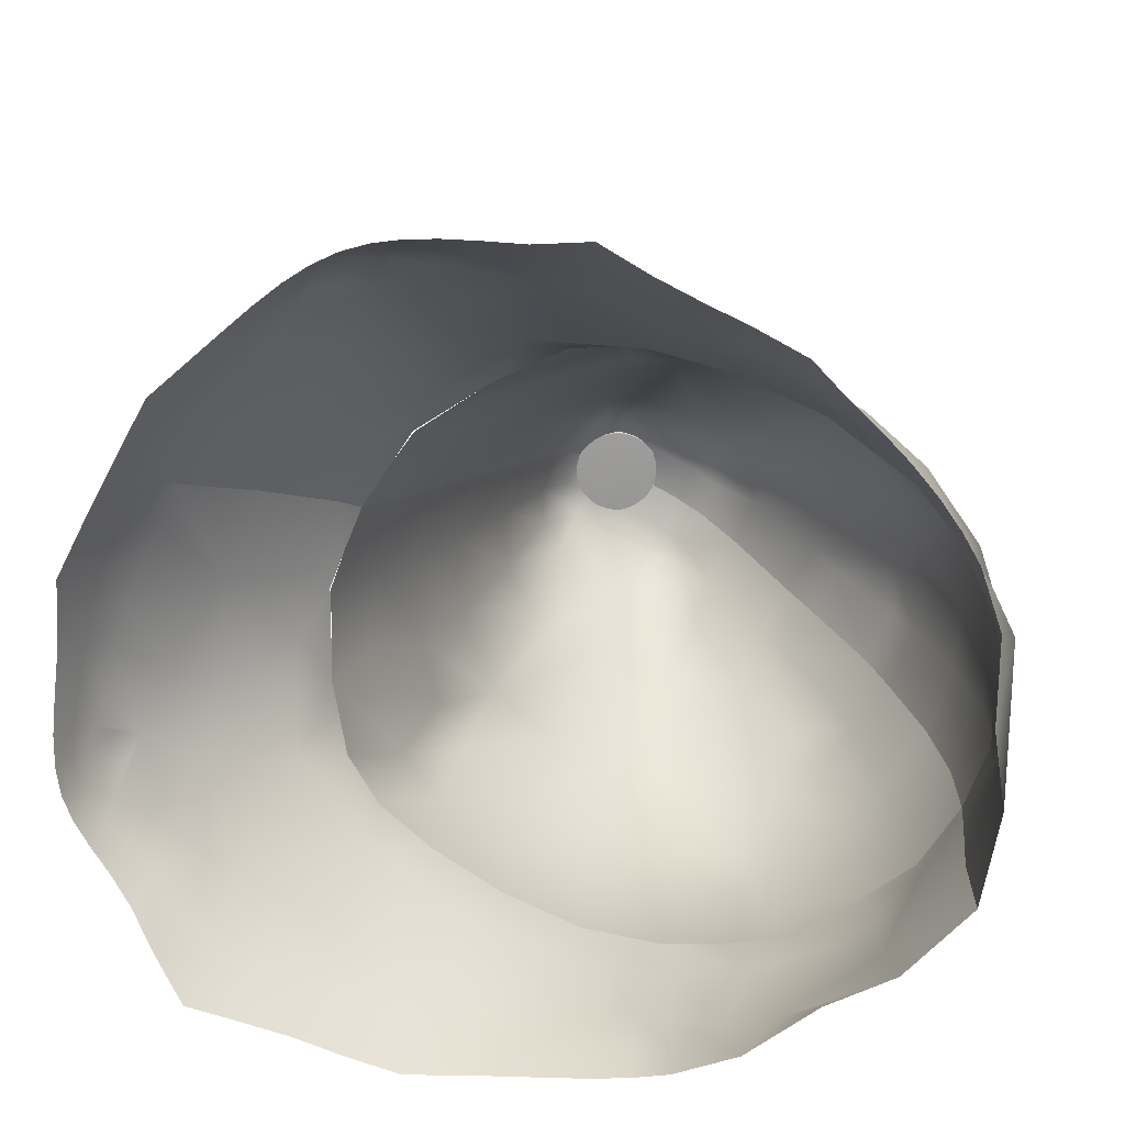
<metadata>
{"format":"obj","ext":"obj","renderer":"f3d","projection":"perspective","resolution":1024,"background":"white","views":[{"elev":-70.4,"azim":-117.7,"up":"+Z"}]}
</metadata>
<code>
g default
v -0.02439 1.55 1.319
v 0.02439 1.55 1.319
v -0 1.592 1.322
v 0.02361 1.578 1.317
v -0.01246 1.54 1.319
v 0.02715 1.565 1.318
v -0.01468 1.587 1.317
v -0.02668 1.569 1.318
v -0.01874 1.544 1.319
v 0.009035 1.539 1.32
v 0.02674 1.558 1.318
v 0.01764 1.585 1.317
v -0.008002 1.59 1.317
v -0.02527 1.57 1.329
v -0.01699 1.545 1.331
v 0.008281 1.54 1.331
v 0.02527 1.56 1.33
v 0.02231 1.578 1.329
v 0.01699 1.584 1.329
v -0.008281 1.589 1.328
v 0.005474 1.537 1.32
v 0.01246 1.54 1.319
v 0.02717 1.562 1.318
v 0.02031 1.582 1.317
v 0.01468 1.587 1.317
v -0.01146 1.589 1.317
v -0.0244 1.573 1.329
v -0.01431 1.543 1.331
v 0.005026 1.54 1.331
v 0.02571 1.563 1.33
v 0.01937 1.582 1.329
v -0.0114 1.588 1.328
v -0.02571 1.563 1.33
v -0.0114 1.542 1.331
v -0.005026 1.54 1.331
v 0.01431 1.543 1.331
v 0.02571 1.566 1.33
v 0.0244 1.573 1.329
v 0.0114 1.588 1.328
v -0.01431 1.586 1.329
v -0.01937 1.582 1.329
v -0.02579 1.573 1.318
v -0.02715 1.565 1.318
v -0.01571 1.542 1.319
v -0.00882 1.569 1.336
v -0.009262 1.568 1.336
v -0.00955 1.567 1.336
v -0.009748 1.564 1.336
v -0.009516 1.56 1.336
v -0.00618 1.557 1.336
v -0.007454 1.558 1.336
v -0.002117 1.556 1.336
v 0.002117 1.556 1.336
v 0.003506 1.556 1.336
v 0.00618 1.557 1.336
v 0.009516 1.56 1.336
v 0.009748 1.564 1.336
v 0.009631 1.562 1.336
v 0.009262 1.568 1.336
v 0.00882 1.569 1.336
v 0.007145 1.572 1.336
v 0.006044 1.573 1.335
v 0.003568 1.574 1.335
v -0 1.576 1.335
v -0.003568 1.574 1.335
v -0.002177 1.575 1.335
v -0.007145 1.572 1.336
v -0.008507 1.57 1.336
v -0.009724 1.565 1.336
v -0.009631 1.562 1.336
v -0.004864 1.557 1.336
v -0.003506 1.556 1.336
v 0 1.555 1.336
v 0.004864 1.557 1.336
v 0.007454 1.558 1.336
v 0.009724 1.565 1.336
v 0.00955 1.567 1.336
v 0.008507 1.57 1.336
v 0.00486 1.574 1.335
v 0.002177 1.575 1.335
v -0.00486 1.574 1.335
v -0.006044 1.573 1.335
v -0.02446 1.576 1.317
v -0.02674 1.558 1.318
v -0.02717 1.562 1.318
v -0.02274 1.548 1.319
v -0.0254 1.552 1.319
v -0.009035 1.539 1.32
v 0 1.537 1.32
v -0.005474 1.537 1.32
v 0.01874 1.544 1.319
v 0.01571 1.542 1.319
v 0.0254 1.552 1.319
v 0.02274 1.548 1.319
v 0.02668 1.569 1.318
v 0.02446 1.576 1.317
v 0.02579 1.573 1.318
v 0.008002 1.59 1.317
v 0.01146 1.589 1.317
v -0.002655 1.592 1.317
v 0.002655 1.592 1.317
v -0.01764 1.585 1.317
v -0.02361 1.578 1.317
v -0.02031 1.582 1.317
v -0.02311 1.576 1.329
v -0.02231 1.578 1.329
v -0.02571 1.566 1.33
v -0.02527 1.56 1.33
v -0.02231 1.552 1.331
v -0.0238 1.555 1.33
v -0.02044 1.549 1.331
v -0.008281 1.54 1.331
v 0 1.539 1.331
v 0.0114 1.542 1.331
v 0.01699 1.545 1.331
v 0.02231 1.552 1.331
v 0.02044 1.549 1.331
v 0.0238 1.555 1.33
v 0.02527 1.57 1.329
v 0.02311 1.576 1.329
v 0.01431 1.586 1.329
v 0.008281 1.589 1.328
v -0 1.59 1.328
v 0.003363 1.59 1.328
v -0.003363 1.59 1.328
v -0.01699 1.584 1.329
v -0.1236 1.698 0.9867
v -0.1079 1.72 0.984
v -0.1305 1.718 0.9696
v -0.1212 1.725 0.9716
v -0.1334 1.704 0.9762
v -0.1319 1.701 0.9789
v -0.1135 1.703 0.9906
v -0.1088 1.71 0.9898
v -0.1145 1.726 0.9759
v -0.134 1.707 0.9738
v 0.1236 1.698 0.9867
v 0.1079 1.72 0.984
v 0.1305 1.718 0.9696
v 0.1212 1.725 0.9716
v 0.1334 1.704 0.9762
v 0.1319 1.701 0.9789
v 0.1135 1.703 0.9906
v 0.1088 1.71 0.9898
v 0.1145 1.726 0.9759
v 0.134 1.707 0.9738
v -0.2283 1.586 0.8385
v -0.2348 1.711 0.8195
v -0.2304 1.649 0.8299
v -0 1.871 0.8485
v 0 1.793 0.9512
v 0 1.353 0.8508
v 0 1.352 0.9056
v -0 1.344 0.9643
v 0 1.837 0.9007
v -0 1.748 0.9944
v -0 1.735 1.004
v -0 1.341 0.995
v -0.05464 1.871 0.8422
v -0.05394 1.787 0.9488
v -0.1369 1.414 0.9572
v -0.1735 1.486 0.9597
v -0.1026 1.379 0.9581
v -0.06624 1.367 0.9006
v -0.05545 1.369 0.8521
v -0.1409 1.421 0.8574
v -0.1397 1.703 0.9653
v -0.1781 1.591 0.9586
v -0.1377 1.836 0.8485
v -0.1864 1.793 0.8466
v -0.1394 1.793 0.9015
v -0.1908 1.487 0.8558
v -0.04221 1.352 0.9613
v -0.04839 1.834 0.8979
v -0.04404 1.744 0.9913
v -0.1606 1.447 0.9599
v -0.1306 1.398 0.9036
v -0.09306 1.396 0.8565
v -0.1504 1.425 0.9032
v -0.2013 1.593 0.9036
v -0.1681 1.642 0.9576
v -0.1886 1.71 0.899
v -0.1661 1.818 0.8456
v -0.1675 1.791 0.8796
v -0.1366 1.819 0.8795
v -0.1687 1.45 0.8568
v -0.09519 1.75 0.9578
v -0.1005 1.796 0.9209
v -0.144 1.757 0.9216
v -0.1002 1.852 0.8519
v -0.2051 1.759 0.8396
v -0.1797 1.487 0.9072
v -0.2096 1.534 0.85
v -0.1796 1.537 0.9593
v -0.07205 1.361 0.9596
v -0.198 1.648 0.9025
v -0.1579 1.811 0.8694
v -0.07938 1.733 0.9819
v -0.1116 1.766 0.9377
v -0.09679 1.827 0.8896
v -0.1779 1.754 0.8902
v -0.1631 1.451 0.9078
v -0.1938 1.537 0.9055
v -0.0533 1.729 1.006
v -0.1018 1.703 0.9987
v -0.1387 1.675 0.9973
v -0.1568 1.646 0.9943
v -0.1681 1.606 0.9948
v -0.1748 1.555 0.995
v -0.1735 1.502 0.995
v -0.1605 1.456 0.9934
v -0.1425 1.422 0.9939
v -0.118 1.386 0.9936
v -0.07641 1.364 0.992
v -0.04477 1.346 0.995
v -0.2317 1.678 0.8241
v -0.2301 1.619 0.834
v 0 1.815 0.9259
v -0 1.855 0.8733
v -0.02585 1.871 0.8471
v -0.02551 1.855 0.8722
v -0.0242 1.836 0.8993
v -0.05057 1.853 0.8707
v -0.2145 1.68 0.8591
v -0.2149 1.649 0.8677
v -0.1933 1.679 0.9008
v -0.2115 1.709 0.8522
v -0.2155 1.619 0.868
v -0.2143 1.591 0.8668
v -0.1997 1.621 0.9031
v -0.1769 1.806 0.8462
v -0.1531 1.828 0.8466
v -0.1704 1.804 0.8615
v -0.1776 1.791 0.864
v -0.162 1.803 0.8737
v -0.1619 1.814 0.8601
v -0.1507 1.804 0.8829
v -0.138 1.806 0.8905
v -0.1493 1.814 0.8737
v -0.1534 1.792 0.8905
v -0.1505 1.822 0.8615
v -0.136 1.828 0.8644
v -0.1802 1.467 0.8566
v -0.07473 1.847 0.8705
v -0.07259 1.831 0.8938
v -0.07922 1.86 0.8493
v -0.09743 1.841 0.8701
v -0.1181 1.834 0.8676
v -0.1167 1.823 0.8845
v -0.1199 1.844 0.851
v -0.1847 1.774 0.866
v -0.1953 1.777 0.8453
v -0.1929 1.755 0.8645
v -0.1727 1.773 0.8849
v -0.2031 1.734 0.857
v -0.2173 1.738 0.8266
v -0.1832 1.732 0.8946
v -0.1757 1.468 0.8816
v -0.185 1.488 0.881
v -0.1659 1.45 0.8817
v -0.1714 1.469 0.9075
v -0.2091 1.562 0.8707
v -0.218 1.558 0.8437
v -0.2017 1.536 0.8761
v -0.1976 1.565 0.9046
v -0.1937 1.511 0.8794
v -0.2006 1.51 0.8539
v -0.1868 1.512 0.9064
v -0 1.736 1.004
v -0 1.715 1.044
v -0 1.667 1.157
v -0 1.341 1.047
v 0 1.371 1.151
v 0 1.419 1.224
v 0 1.474 1.295
v 0 1.519 1.327
v -0 1.61 1.291
v -0 1.575 1.327
v 0 1.691 1.099
v -0 1.351 1.099
v 0 1.384 1.178
v 0 1.437 1.245
v -0 1.498 1.317
v -0 1.637 1.228
v -0 1.593 1.317
v -0 1.547 1.33
v -0.0533 1.728 1.005
v -0.04584 1.708 1.049
v -0.04237 1.659 1.157
v -0.1455 1.639 1.051
v -0.1237 1.59 1.157
v -0.1457 1.601 1.099
v -0.1377 1.503 1.164
v -0.1737 1.5 1.047
v -0.1623 1.605 1.052
v -0.1225 1.444 1.16
v -0.1331 1.398 1.047
v -0.04637 1.347 1.047
v -0.03896 1.375 1.15
v -0.0334 1.42 1.22
v -0.03226 1.476 1.29
v -0.02431 1.519 1.325
v -0.06514 1.519 1.29
v -0.05822 1.578 1.291
v -0.02395 1.574 1.324
v -0.02672 1.607 1.291
v -0.0901 1.401 1.152
v -0.0462 1.682 1.099
v -0.08286 1.633 1.157
v -0.09153 1.687 1.047
v -0.1262 1.627 1.101
v -0.1721 1.554 1.047
v -0.1613 1.502 1.099
v -0.135 1.54 1.161
v -0.1606 1.45 1.047
v -0.1373 1.425 1.103
v -0.1344 1.474 1.162
v -0.04375 1.356 1.099
v -0.03688 1.385 1.176
v -0.03522 1.437 1.238
v -0.02332 1.499 1.316
v -0.04259 1.52 1.316
v -0.05245 1.494 1.291
v -0.04113 1.573 1.316
v -0.06264 1.55 1.294
v -0.02446 1.547 1.327
v -0.02295 1.591 1.316
v -0.04664 1.597 1.29
v -0.1108 1.392 1.103
v -0.08871 1.365 1.047
v -0.06924 1.385 1.149
v -0.1018 1.703 0.9987
v -0.08488 1.587 1.231
v -0.09804 1.538 1.227
v -0.09508 1.505 1.236
v -0.06526 1.4 1.175
v -0.1052 1.419 1.158
v -0.03472 1.631 1.228
v -0.07512 1.457 1.227
v -0.09194 1.655 1.099
v -0.1573 1.551 1.099
v -0.152 1.458 1.099
v -0.03862 1.504 1.313
v -0.04318 1.547 1.317
v -0.03717 1.588 1.312
v -0.08217 1.372 1.099
v -0.08941 1.56 1.241
v -0.125 1.408 1.103
v -0.06483 1.612 1.228
v -0.08553 1.48 1.235
v -0.06683 1.436 1.217
v 0.2283 1.586 0.8385
v 0.2348 1.711 0.8195
v 0.2304 1.649 0.8299
v 0.05464 1.871 0.8422
v 0.05394 1.787 0.9488
v 0.1369 1.414 0.9572
v 0.1735 1.486 0.9597
v 0.1026 1.379 0.9581
v 0.06624 1.367 0.9006
v 0.05545 1.369 0.8521
v 0.1409 1.421 0.8574
v 0.1397 1.703 0.9653
v 0.1781 1.591 0.9586
v 0.1377 1.836 0.8485
v 0.1864 1.793 0.8466
v 0.1394 1.793 0.9015
v 0.1908 1.487 0.8558
v 0.04221 1.352 0.9613
v 0.04839 1.834 0.8979
v 0.04404 1.744 0.9913
v 0.1606 1.447 0.9599
v 0.1306 1.398 0.9036
v 0.09306 1.396 0.8565
v 0.1504 1.425 0.9032
v 0.2013 1.593 0.9036
v 0.1681 1.642 0.9576
v 0.1886 1.71 0.899
v 0.1661 1.818 0.8456
v 0.1675 1.791 0.8796
v 0.1366 1.819 0.8795
v 0.1687 1.45 0.8568
v 0.09519 1.75 0.9578
v 0.1005 1.796 0.9209
v 0.144 1.757 0.9216
v 0.1002 1.852 0.8519
v 0.2051 1.759 0.8396
v 0.1797 1.487 0.9072
v 0.2096 1.534 0.85
v 0.1796 1.537 0.9593
v 0.07205 1.361 0.9596
v 0.198 1.648 0.9025
v 0.1579 1.811 0.8694
v 0.07938 1.733 0.9819
v 0.1116 1.766 0.9377
v 0.09679 1.827 0.8896
v 0.1779 1.754 0.8902
v 0.1631 1.451 0.9078
v 0.1938 1.537 0.9055
v 0.0533 1.729 1.006
v 0.1018 1.703 0.9987
v 0.1387 1.675 0.9973
v 0.1568 1.646 0.9943
v 0.1681 1.606 0.9948
v 0.1748 1.555 0.995
v 0.1735 1.502 0.995
v 0.1605 1.456 0.9934
v 0.1425 1.422 0.9939
v 0.118 1.386 0.9936
v 0.07641 1.364 0.992
v 0.04477 1.346 0.995
v 0.2317 1.678 0.8241
v 0.2301 1.619 0.834
v 0.02585 1.871 0.8471
v 0.02551 1.855 0.8722
v 0.0242 1.836 0.8993
v 0.05057 1.853 0.8707
v 0.2145 1.68 0.8591
v 0.2149 1.649 0.8677
v 0.1933 1.679 0.9008
v 0.2115 1.709 0.8522
v 0.2155 1.619 0.868
v 0.2143 1.591 0.8668
v 0.1997 1.621 0.9031
v 0.1769 1.806 0.8462
v 0.1531 1.828 0.8466
v 0.1704 1.804 0.8615
v 0.1776 1.791 0.864
v 0.162 1.803 0.8737
v 0.1619 1.814 0.8601
v 0.1507 1.804 0.8829
v 0.138 1.806 0.8905
v 0.1493 1.814 0.8737
v 0.1534 1.792 0.8905
v 0.1505 1.822 0.8615
v 0.136 1.828 0.8644
v 0.1802 1.467 0.8566
v 0.07473 1.847 0.8705
v 0.07259 1.831 0.8938
v 0.07922 1.86 0.8493
v 0.09743 1.841 0.8701
v 0.1181 1.834 0.8676
v 0.1167 1.823 0.8845
v 0.1199 1.844 0.851
v 0.1847 1.774 0.866
v 0.1953 1.777 0.8453
v 0.1929 1.755 0.8645
v 0.1727 1.773 0.8849
v 0.2031 1.734 0.857
v 0.2173 1.738 0.8266
v 0.1832 1.732 0.8946
v 0.1757 1.468 0.8816
v 0.185 1.488 0.881
v 0.1659 1.45 0.8817
v 0.1714 1.469 0.9075
v 0.2091 1.562 0.8707
v 0.218 1.558 0.8437
v 0.2017 1.536 0.8761
v 0.1976 1.565 0.9046
v 0.1937 1.511 0.8794
v 0.2006 1.51 0.8539
v 0.1868 1.512 0.9064
v 0.0533 1.728 1.005
v 0.04584 1.708 1.049
v 0.04237 1.659 1.157
v 0.1455 1.639 1.051
v 0.1237 1.59 1.157
v 0.1457 1.601 1.099
v 0.1377 1.503 1.164
v 0.1737 1.5 1.047
v 0.1623 1.605 1.052
v 0.1225 1.444 1.16
v 0.1331 1.398 1.047
v 0.04637 1.347 1.047
v 0.03896 1.375 1.15
v 0.0334 1.42 1.22
v 0.03226 1.476 1.29
v 0.02431 1.519 1.325
v 0.06514 1.519 1.29
v 0.05822 1.578 1.291
v 0.02395 1.574 1.324
v 0.02672 1.607 1.291
v 0.0901 1.401 1.152
v 0.0462 1.682 1.099
v 0.08286 1.633 1.157
v 0.09153 1.687 1.047
v 0.1262 1.627 1.101
v 0.1721 1.554 1.047
v 0.1613 1.502 1.099
v 0.135 1.54 1.161
v 0.1606 1.45 1.047
v 0.1373 1.425 1.103
v 0.1344 1.474 1.162
v 0.04375 1.356 1.099
v 0.03688 1.385 1.176
v 0.03522 1.437 1.238
v 0.02332 1.499 1.316
v 0.04259 1.52 1.316
v 0.05245 1.494 1.291
v 0.04113 1.573 1.316
v 0.06264 1.55 1.294
v 0.02446 1.547 1.327
v 0.02295 1.591 1.316
v 0.04664 1.597 1.29
v 0.1108 1.392 1.103
v 0.08871 1.365 1.047
v 0.06924 1.385 1.149
v 0.1018 1.703 0.9987
v 0.08488 1.587 1.231
v 0.09804 1.538 1.227
v 0.09508 1.505 1.236
v 0.06526 1.4 1.175
v 0.1052 1.419 1.158
v 0.03472 1.631 1.228
v 0.07512 1.457 1.227
v 0.09194 1.655 1.099
v 0.1573 1.551 1.099
v 0.152 1.458 1.099
v 0.03862 1.504 1.313
v 0.04318 1.547 1.317
v 0.03717 1.588 1.312
v 0.08217 1.372 1.099
v 0.08941 1.56 1.241
v 0.125 1.408 1.103
v 0.06483 1.612 1.228
v 0.08553 1.48 1.235
v 0.06683 1.436 1.217
g Pointed_Snout
f 68 106 105 45
f 45 105 27 46
f 46 27 14 47
f 14 107 69 47
f 51 50 71 72 52 73 53 54 74 55 75 56 58 57 76 77 59 60 78 61 62 79 63 80 64 66 65 81 82 67 68 45 46 47 69 48 70 49
f 69 107 33 48
f 48 33 108 70
f 108 110 49 70
f 110 109 111 49
f 49 111 15 51
f 15 28 50 51
f 28 34 71 50
f 71 34 112 72
f 112 35 52 72
f 35 113 73 52
f 73 113 29 53
f 53 29 16 54
f 16 114 74 54
f 74 114 36 55
f 55 36 115 75
f 115 117 56 75
f 117 116 118 56
f 56 118 17 58
f 17 30 57 58
f 30 37 76 57
f 76 37 119 77
f 119 38 59 77
f 38 120 60 59
f 120 18 78 60
f 78 18 31 61
f 61 31 19 62
f 19 121 79 62
f 79 121 39 63
f 63 39 122 80
f 122 124 64 80
f 124 123 125 64
f 64 125 20 66
f 20 32 65 66
f 32 40 81 65
f 81 40 126 82
f 126 41 67 82
f 41 106 68 67
f 101 100 3
f 87 84 85 43 8 42 83 103 104 102 7 26 13 100 101 98 99 25 12 24 4 96 97 95 6 23 11 93 2 94 91 92 22 10 21 89 90 88 5 44 9 86 1
f 103 83 105 106
f 83 42 27 105
f 42 8 14 27
f 8 43 107 14
f 43 85 33 107
f 85 84 108 33
f 84 87 110 108
f 87 1 109 110
f 1 86 111 109
f 86 9 15 111
f 9 44 28 15
f 44 5 34 28
f 5 88 112 34
f 88 90 35 112
f 90 89 113 35
f 89 21 29 113
f 21 10 16 29
f 10 22 114 16
f 22 92 36 114
f 92 91 115 36
f 91 94 117 115
f 94 2 116 117
f 2 93 118 116
f 93 11 17 118
f 11 23 30 17
f 23 6 37 30
f 6 95 119 37
f 95 97 38 119
f 97 96 120 38
f 96 4 18 120
f 4 24 31 18
f 24 12 19 31
f 12 25 121 19
f 25 99 39 121
f 99 98 122 39
f 98 101 124 122
f 101 3 123 124
f 3 100 125 123
f 100 13 20 125
f 13 26 32 20
f 26 7 40 32
f 7 102 126 40
f 102 104 41 126
f 104 103 106 41
f 133 134 128 135 130 129 136 131 132 127
f 143 137 142 141 146 139 140 145 138 144
f 160 151 218 155 222 174
f 223 174 222 221
f 204 157 156 175
f 175 156 151 160
f 210 162 176 211
f 211 176 161 212
f 161 163 213 212
f 165 164 177
f 177 164 163
f 166 178 177 179
f 165 177 178
f 161 179 177
f 227 148 216 224
f 225 149 217 228
f 196 230 180 168 181
f 182 226 196 181 167
f 231 170 234 233
f 240 171 238 237
f 242 169 232 241
f 152 153 164 165
f 164 153 154 173
f 173 154 158 215
f 167 205 198
f 204 175 198 205
f 160 187 198 175
f 160 188 199 187
f 171 189 199 188
f 167 187 199 189
f 171 188 200 249 185 238
f 188 160 174 245 200
f 247 200 245 244
f 242 185 249 248
f 171 240 184 254 201 189
f 254 184 234 251
f 257 201 253 255
f 189 201 257 182 167
f 162 192 261 202 176
f 261 192 259 258
f 202 260 186 166 179
f 176 202 179 161
f 168 180 265 203 194
f 265 180 229 262
f 268 203 264 266
f 194 203 268 192 162
f 163 164 195
f 173 195 164
f 167 206 205
f 208 168 194 209
f 209 194 162 210
f 213 163 195 214
f 214 195 173 215
f 167 181 207 206
f 181 168 208 207
f 177 163 161
f 167 198 187
f 222 155 219 221
f 219 150 220 221
f 220 159 223 221
f 216 149 225 224
f 225 196 226 224
f 226 182 227 224
f 217 147 229 228
f 229 180 230 228
f 230 196 225 228
f 234 184 235 233
f 235 197 236 233
f 236 183 231 233
f 238 185 239 237
f 239 197 235 237
f 235 184 240 237
f 232 183 236 241
f 236 197 239 241
f 239 185 242 241
f 245 174 223 244
f 223 159 246 244
f 246 190 247 244
f 249 200 247 248
f 247 190 250 248
f 250 169 242 248
f 234 170 252 251
f 252 191 253 251
f 253 201 254 251
f 253 191 256 255
f 256 148 227 255
f 227 182 257 255
f 259 172 243 258
f 243 186 260 258
f 260 202 261 258
f 229 147 263 262
f 263 193 264 262
f 264 203 265 262
f 264 193 267 266
f 267 172 259 266
f 259 192 268 266
f 270 269 287 288
f 279 270 288 308
f 271 279 308 289
f 291 309 340 311
f 309 289 308 340
f 340 308 288 310
f 311 340 310 290
f 291 311 292
f 290 292 311
f 295 312 341 292
f 312 294 313 341
f 341 313 293 314
f 292 341 314 291
f 293 313 342 317
f 313 294 315 342
f 342 315 297 316
f 317 342 316 296
f 294 210 211 315
f 315 211 212 297
f 297 212 213
f 215 158 272 298
f 298 272 280 318
f 318 280 273 299
f 281 274 300 319
f 273 281 319 299
f 300 274 282 320
f 320 282 275 301
f 283 276 302 321
f 275 283 321 301
f 302 322 343 321
f 303 323 343 322
f 301 321 343 323
f 305 324 344 326
f 324 304 325 344
f 344 325 303 322
f 326 344 322 302
f 304 324 345 328
f 305 327 345 324
f 306 328 345 327
f 307 329 346 331
f 329 297 330 346
f 346 330 298 318
f 331 346 318 299
f 295 292 290
f 290 310 332 206
f 287 310 288
f 295 208 209 312
f 312 209 210 294
f 297 213 214 330
f 330 214 215 298
f 303 325 347 334
f 304 333 347 325
f 291 334 347 333
f 293 335 334 314
f 303 334 335
f 291 314 334
f 300 336 319
f 307 331 336
f 299 319 336 331
f 207 208 295 290
f 206 207 290
f 297 329 348 316
f 307 337 348 329
f 296 316 348 337
f 284 271 289 338
f 277 284 338 306
f 289 309 349 338
f 309 291 333 349
f 349 333 304 328
f 338 349 328 306
f 301 323 350 339
f 323 303 335 350
f 350 335 293 317
f 339 350 317 296
f 307 336 351 337
f 336 300 320 351
f 351 320 301 339
f 337 351 339 296
f 305 278 285 327
f 327 285 277 306
f 286 278 305 326
f 276 286 326 302
f 287 332 310
f 356 370 416 155 218 151
f 417 415 416 370
f 400 371 156 157
f 371 356 151 156
f 406 407 372 358
f 407 408 357 372
f 357 408 409 359
f 361 373 360
f 373 359 360
f 362 375 373 374
f 361 374 373
f 357 373 375
f 421 418 412 353
f 419 422 413 354
f 392 377 364 376 424
f 378 363 377 392 420
f 425 427 428 366
f 434 431 432 367
f 436 435 426 365
f 152 361 360 153
f 360 369 154 153
f 369 411 158 154
f 363 394 401
f 400 401 394 371
f 356 371 394 383
f 356 383 395 384
f 367 384 395 385
f 363 385 395 383
f 367 432 381 443 396 384
f 384 396 439 370 356
f 441 438 439 396
f 436 442 443 381
f 367 385 397 448 380 434
f 448 445 428 380
f 451 449 447 397
f 385 363 378 451 397
f 358 372 398 455 388
f 455 452 453 388
f 398 375 362 382 454
f 372 357 375 398
f 364 390 399 459 376
f 459 456 423 376
f 462 460 458 399
f 390 358 388 462 399
f 359 391 360
f 369 360 391
f 363 401 402
f 404 405 390 364
f 405 406 358 390
f 409 410 391 359
f 410 411 369 391
f 363 402 403 377
f 377 403 404 364
f 373 357 359
f 363 383 394
f 416 415 219 155
f 219 415 414 150
f 414 415 417 355
f 412 418 419 354
f 419 418 420 392
f 420 418 421 378
f 413 422 423 352
f 423 422 424 376
f 424 422 419 392
f 428 427 429 380
f 429 427 430 393
f 430 427 425 379
f 432 431 433 381
f 433 431 429 393
f 429 431 434 380
f 426 435 430 379
f 430 435 433 393
f 433 435 436 381
f 439 438 417 370
f 417 438 440 355
f 440 438 441 386
f 443 442 441 396
f 441 442 444 386
f 444 442 436 365
f 428 445 446 366
f 446 445 447 387
f 447 445 448 397
f 447 449 450 387
f 450 449 421 353
f 421 449 451 378
f 453 452 437 368
f 437 452 454 382
f 454 452 455 398
f 423 456 457 352
f 457 456 458 389
f 458 456 459 399
f 458 460 461 389
f 461 460 453 368
f 453 460 462 388
f 270 464 463 269
f 279 484 464 270
f 271 465 484 279
f 467 487 516 485
f 485 516 484 465
f 516 486 464 484
f 487 466 486 516
f 467 468 487
f 466 487 468
f 471 468 517 488
f 488 517 489 470
f 517 490 469 489
f 468 467 490 517
f 469 493 518 489
f 489 518 491 470
f 518 492 473 491
f 493 472 492 518
f 470 491 407 406
f 491 473 408 407
f 473 409 408
f 411 474 272 158
f 474 494 280 272
f 494 475 273 280
f 281 495 476 274
f 273 475 495 281
f 476 496 282 274
f 496 477 275 282
f 283 497 478 276
f 275 477 497 283
f 478 497 519 498
f 479 498 519 499
f 477 499 519 497
f 481 502 520 500
f 500 520 501 480
f 520 498 479 501
f 502 478 498 520
f 480 504 521 500
f 481 500 521 503
f 482 503 521 504
f 483 507 522 505
f 505 522 506 473
f 522 494 474 506
f 507 475 494 522
f 471 466 468
f 466 402 508 486
f 463 464 486
f 471 488 405 404
f 488 470 406 405
f 473 506 410 409
f 506 474 411 410
f 479 510 523 501
f 480 501 523 509
f 467 509 523 510
f 469 490 510 511
f 479 511 510
f 467 510 490
f 476 495 512
f 483 512 507
f 475 507 512 495
f 403 466 471 404
f 402 466 403
f 473 492 524 505
f 483 505 524 513
f 472 513 524 492
f 284 514 465 271
f 277 482 514 284
f 465 514 525 485
f 485 525 509 467
f 525 504 480 509
f 514 482 504 525
f 477 515 526 499
f 499 526 511 479
f 526 493 469 511
f 515 472 493 526
f 483 513 527 512
f 512 527 496 476
f 527 515 477 496
f 513 472 515 527
f 481 503 285 278
f 503 482 277 285
f 286 502 481 278
f 276 478 502 286
f 463 486 508

</code>
